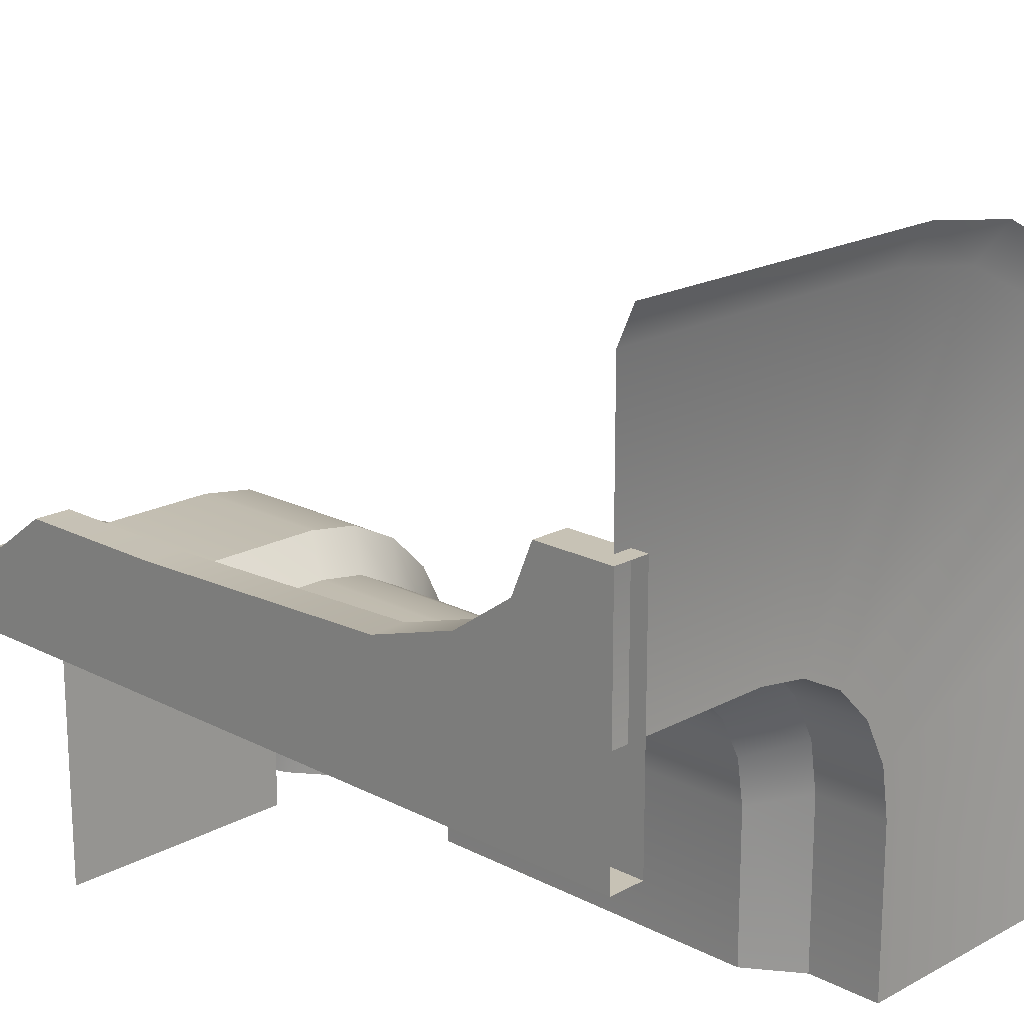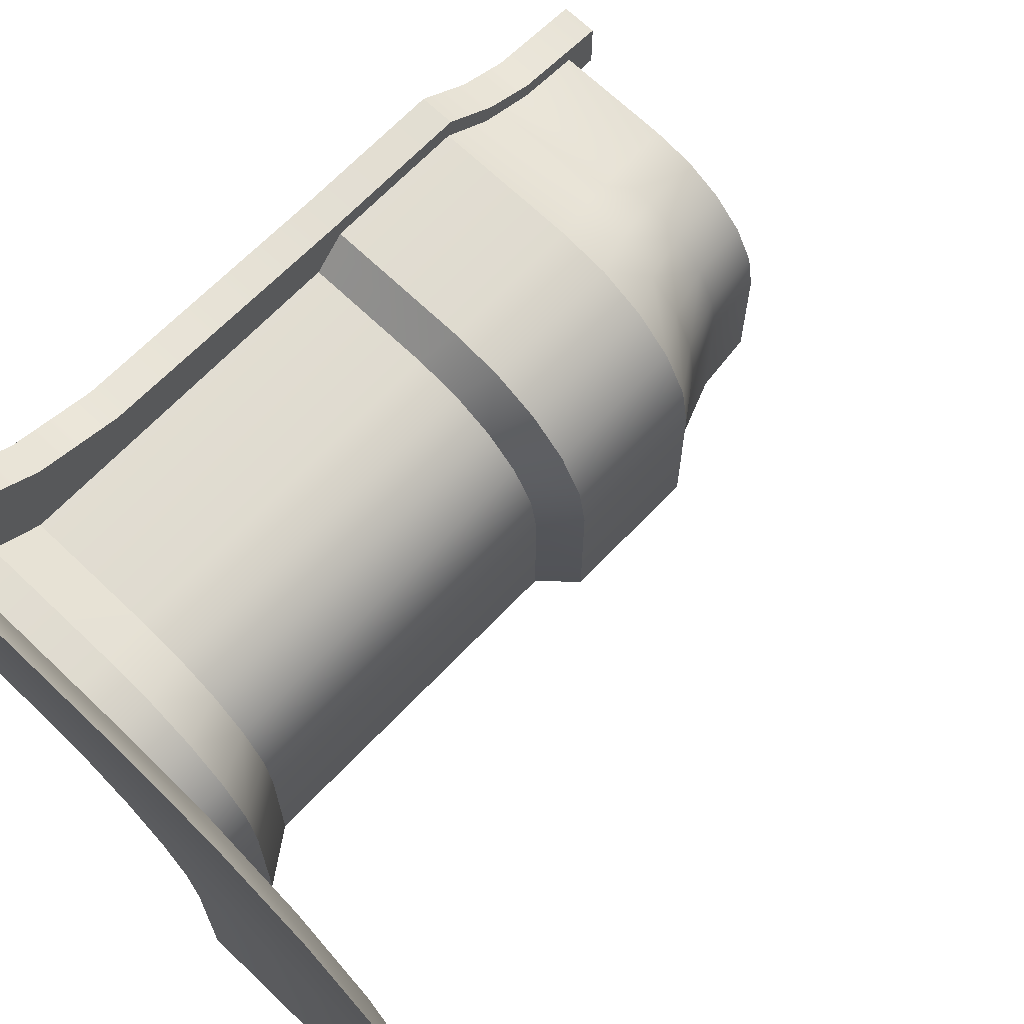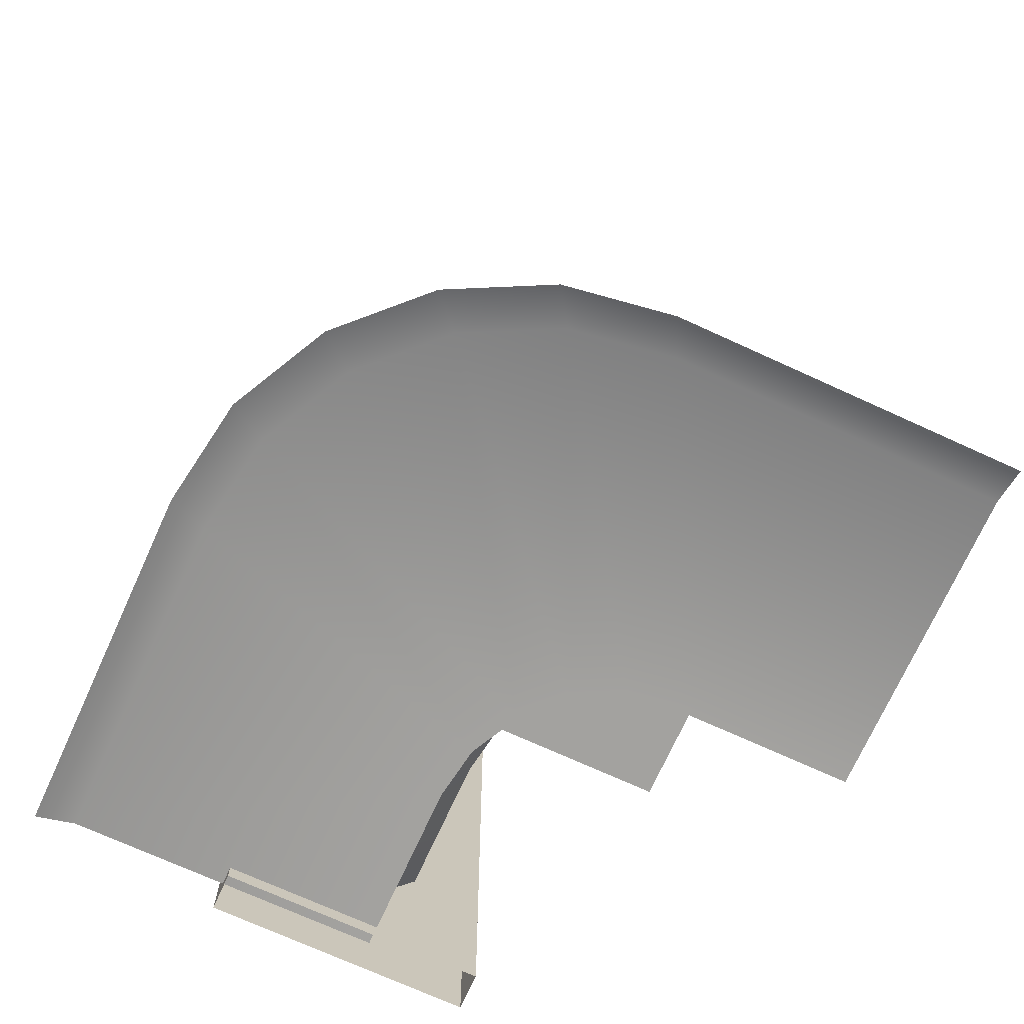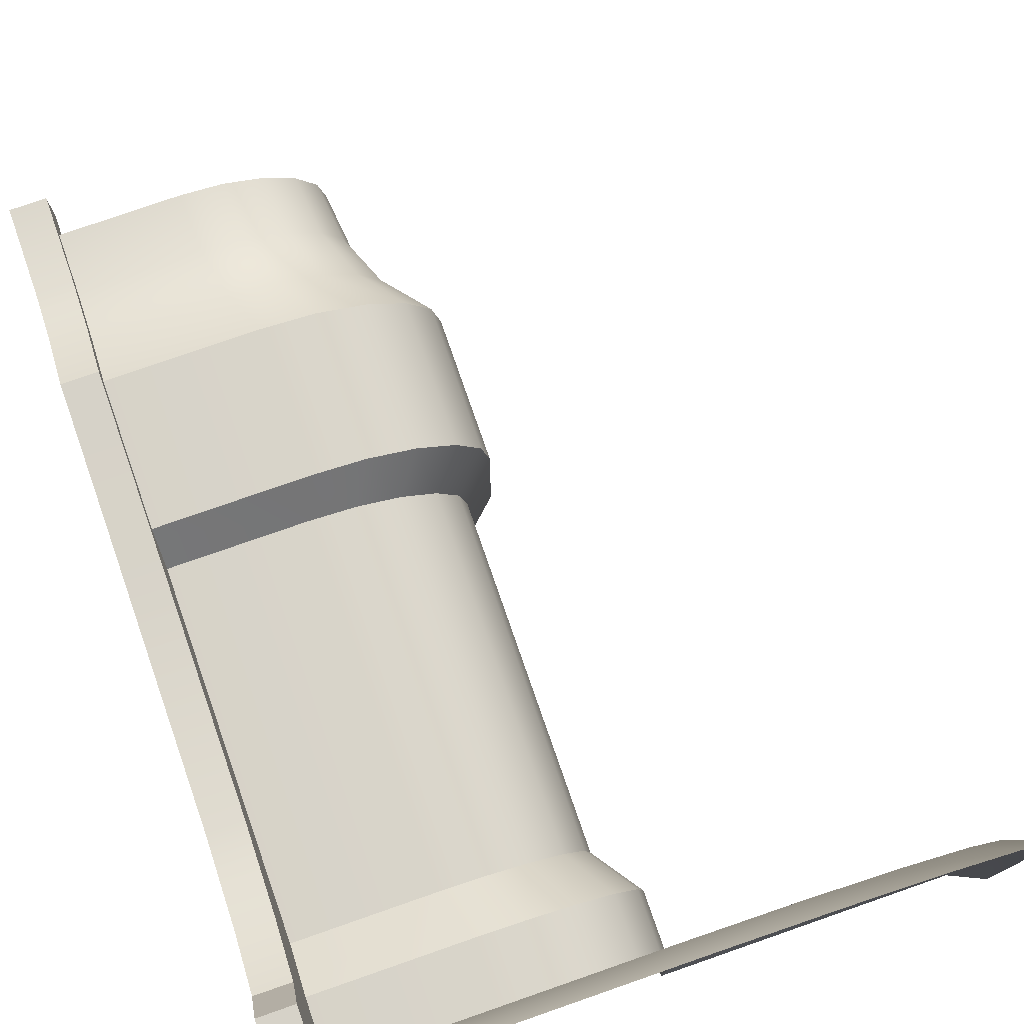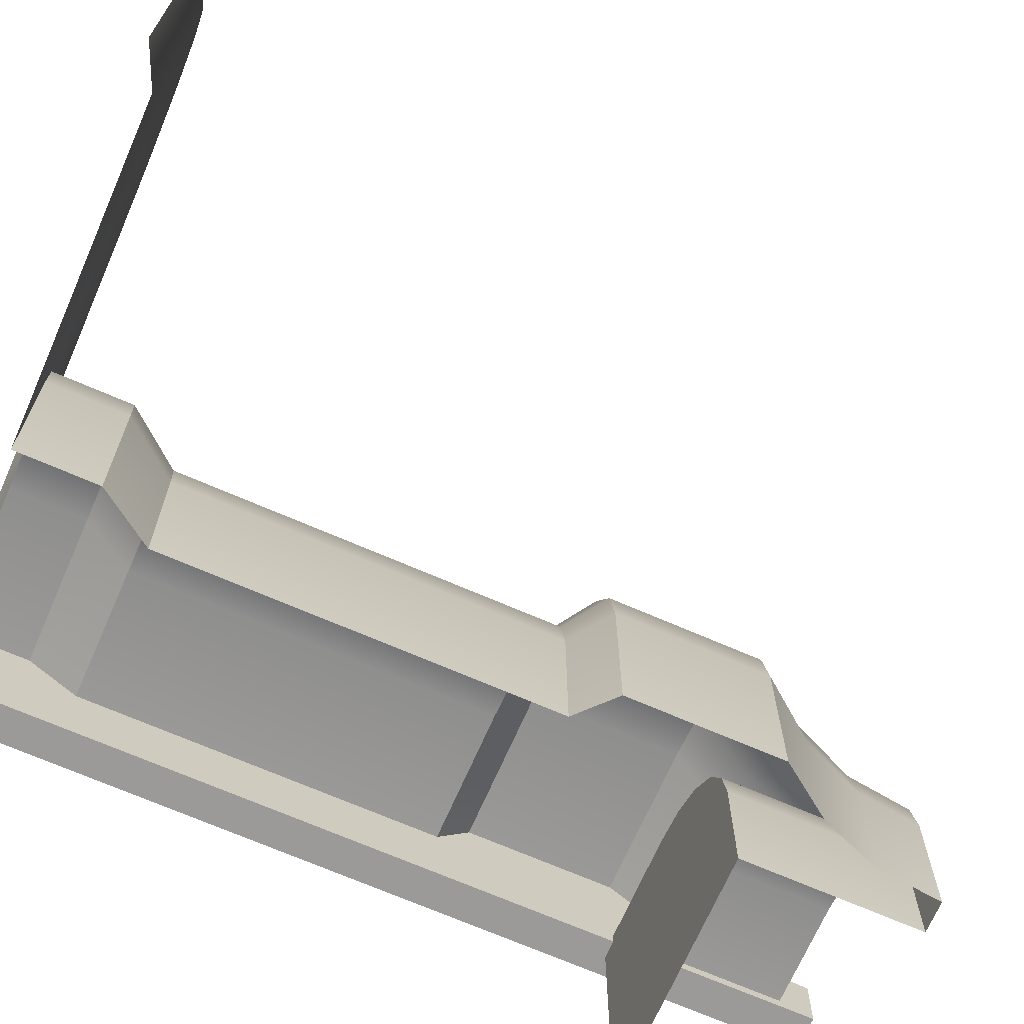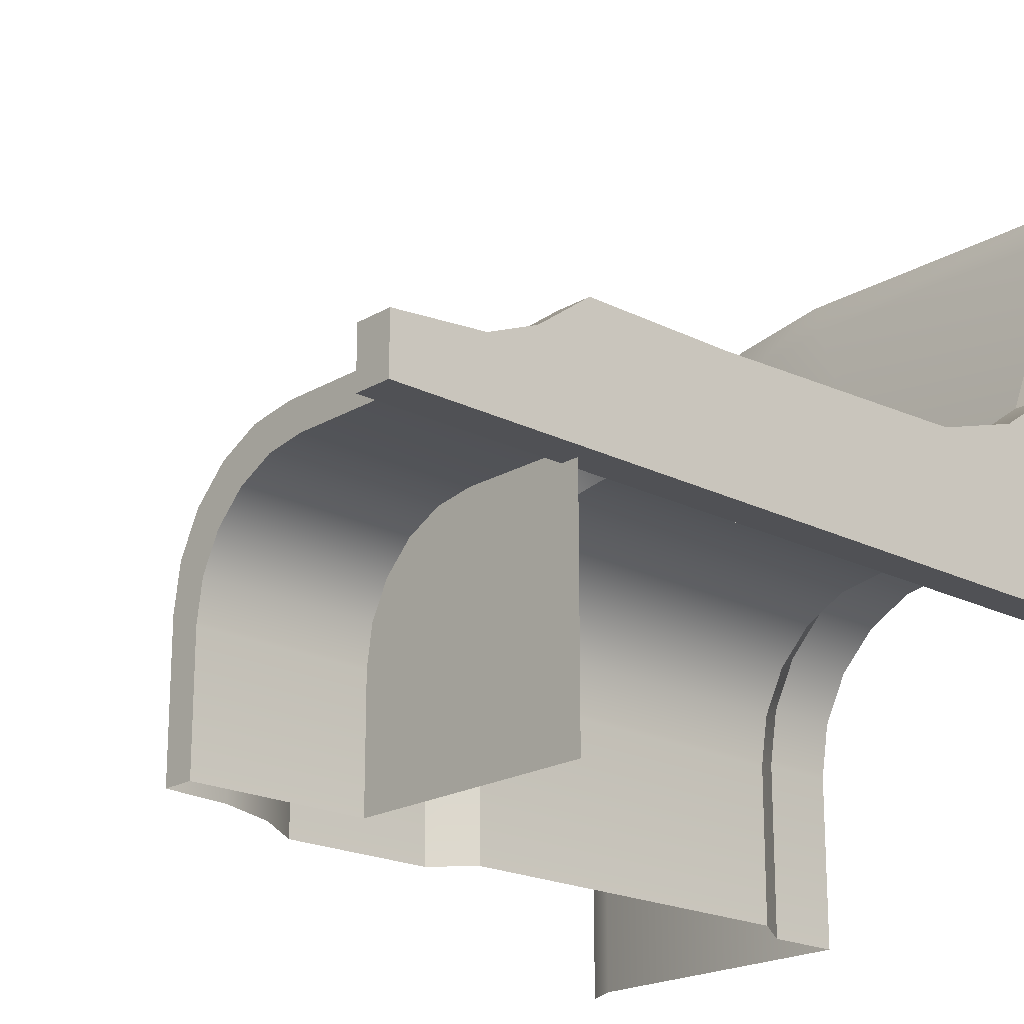
<metadata>
{"format":"obj","ext":"obj","renderer":"f3d","projection":"perspective","resolution":1024,"background":"white","views":[{"elev":19.0,"azim":-45.6,"up":"+Z"},{"elev":68.0,"azim":43.8,"up":"+Z"},{"elev":-72.6,"azim":65.5,"up":"+Y"},{"elev":77.8,"azim":-19.2,"up":"+Z"},{"elev":-69.5,"azim":66.4,"up":"+Z"},{"elev":-20.2,"azim":-132.8,"up":"+Z"}]}
</metadata>
<code>
o WallExteriorCorner-2x2_Cube.004
v 0 0.05 -1
v -0 2.5 -1.278
v -1e-06 2.5 -1.188
v -0 2 -1.278
v 0 0.05 -0.1093
v -0 0.4213 -1.101
v -0 1.57 -1
v -0 2 -1
v -0 0.2707 -1
v 0 0 -0
v -0 2.15 -1.107
v -0 2.317 -1.17
v -0 1.477 -1.101
v -0 2.317 -1.278
v 0.05359 2.599 -1.307
v 0.05359 2.599 -1.144
v 0.05359 0 -1.307
v 0.05359 2.323 -1.118
v 0.05359 2.173 -1.056
v 0.05359 2.012 -0.9376
v 0.05359 0 -0.5526
v -0.05359 2.599 -1.144
v -0.05359 2.599 -1.307
v -0.05359 0 -1.307
v -0.05359 2.323 -1.118
v -0.05359 2.173 -1.056
v -0.05359 2.012 -0.9376
v -0.05359 0 -0.5526
v 0.05359 1.558 -0.9376
v 0.05359 0.2341 -0.5526
v 0.05359 0.7426 -0.9083
v 0.05359 0.4753 -0.8248
v 0.05359 0.2968 -0.6999
v -0.05359 0.2341 -0.5526
v -0.05359 1.558 -0.9376
v -0.05359 0.2968 -0.6999
v -0.05359 0.4753 -0.8248
v -0.05359 0.7426 -0.9083
v 0 2 -2
v 1.891 0.05 -2
v 0.8302 2.317 -2
v 1 0.05 -2
v 1 1.57 -2
v 1 2 -2
v 0.7217 2.317 -2
v 1 0.2707 -2
v 0.8115 2.5 -2
v 0.7217 2 -2
v 2 0 -2
v 0.893 2.15 -2
v 0.7217 2.5 -2
v 0.8994 1.477 -2
v 0.8994 0.4213 -2
v 0.9454 0.05 -0.1093
v 1.891 0.05 -1.055
v 1.237 0.05 -0.1556
v 1.501 0.05 -0.2898
v 1.71 0.05 -0.499
v 1.844 0.05 -0.7625
v 0.8302 2.317 -1.585
v 0.4151 2.317 -1.17
v 0.8099 2.317 -1.457
v 0.7509 2.317 -1.341
v 0.6591 2.317 -1.249
v 0.5434 2.317 -1.19
v 0.5 0.05 -1
v 1 0.05 -1.5
v 0.6545 0.05 -1.024
v 0.7939 0.05 -1.095
v 0.9045 0.05 -1.206
v 0.9755 0.05 -1.345
v 1 1.57 -1.5
v 0.5 1.57 -1
v 0.9755 1.57 -1.345
v 0.9045 1.57 -1.206
v 0.7939 1.57 -1.095
v 0.6545 1.57 -1.024
v 0.5 2 -1
v 1 2 -1.5
v 0.6545 2 -1.024
v 0.7939 2 -1.095
v 0.9045 2 -1.206
v 0.9755 2 -1.345
v 0.3609 2.317 -1.278
v 0.7217 2.317 -1.639
v 0.4724 2.317 -1.296
v 0.573 2.317 -1.347
v 0.6528 2.317 -1.427
v 0.7041 2.317 -1.528
v 1 0.2707 -1.5
v 0.5 0.2707 -1
v 0.9755 0.2707 -1.345
v 0.9045 0.2707 -1.206
v 0.7939 0.2707 -1.095
v 0.6545 0.2707 -1.024
v 0.4058 2.5 -1.188
v 0.8115 2.5 -1.594
v 0.5311 2.5 -1.208
v 0.6442 2.5 -1.266
v 0.734 2.5 -1.356
v 0.7916 2.5 -1.469
v 0.7217 2 -1.639
v 0.3609 2 -1.278
v 0.7041 2 -1.528
v 0.6528 2 -1.427
v 0.573 2 -1.347
v 0.4724 2 -1.296
v 1 0 -0
v 2 -0 -1
v 1.309 -0 -0.04894
v 1.588 0 -0.191
v 1.809 0 -0.4122
v 1.951 -0 -0.691
v 0.893 2.15 -1.553
v 0.4465 2.15 -1.107
v 0.8712 2.15 -1.416
v 0.8077 2.15 -1.291
v 0.709 2.15 -1.192
v 0.5845 2.15 -1.129
v 0.3609 2.5 -1.278
v 0.7217 2.5 -1.639
v 0.4724 2.5 -1.296
v 0.573 2.5 -1.347
v 0.6528 2.5 -1.427
v 0.7041 2.5 -1.528
v 0.4497 1.477 -1.101
v 0.8994 1.477 -1.55
v 0.5887 1.477 -1.123
v 0.714 1.477 -1.186
v 0.8135 1.477 -1.286
v 0.8774 1.477 -1.411
v 0.8994 0.4213 -1.55
v 0.4497 0.4213 -1.101
v 0.8774 0.4213 -1.411
v 0.8135 0.4213 -1.286
v 0.714 0.4213 -1.186
v 0.5887 0.4213 -1.123
v 0.05359 2.599 -1.144
v 0.05359 2.599 -1.144
v 0.05359 2.599 -1.307
v 0.05359 2.599 -1.307
v 0.05359 0 -1.307
v 0.05359 2.323 -1.118
v 0.05359 2.173 -1.056
v 0.05359 2.012 -0.9376
v 0.05359 2.012 -0.9376
v -0.05359 2.599 -1.144
v -0.05359 2.599 -1.144
v -0.05359 2.599 -1.307
v -0.05359 2.599 -1.307
v -0.05359 0 -1.307
v -0.05359 2.323 -1.118
v -0.05359 2.173 -1.056
v -0.05359 2.012 -0.9376
v -0.05359 2.012 -0.9376
v 0.05359 1.558 -0.9376
v 0.05359 0.7426 -0.9083
v 0.05359 0.4753 -0.8248
v 0.05359 0.2968 -0.6999
v 0.05359 0.2968 -0.6999
v 0.05359 0.2341 -0.5526
v 0.05359 0.2341 -0.5526
v -0.05359 0.2341 -0.5526
v -0.05359 0.2341 -0.5526
v -0.05359 0.2968 -0.6999
v -0.05359 0.2968 -0.6999
v -0.05359 0.4753 -0.8248
v -0.05359 0.7426 -0.9083
v -0.05359 1.558 -0.9376
v 0.05359 0 -0.5526
v -0.05359 0 -0.5526
v 0.7217 2 -1.639
v 0.7041 2 -1.528
v 0.6528 2 -1.427
v 0.573 2 -1.347
v 0.4724 2 -1.296
v 0.3609 2 -1.278
v 0.4058 2.5 -1.188
v 0.5311 2.5 -1.208
v 0.6442 2.5 -1.266
v 0.734 2.5 -1.356
v 0.7916 2.5 -1.469
v 0.8115 2.5 -1.594
v 0.8774 1.477 -1.411
v 0.8994 1.477 -1.55
v 0.8994 0.4213 -1.55
v 0.8774 0.4213 -1.411
v 0.8135 1.477 -1.286
v 0.8135 0.4213 -1.286
v 0.714 1.477 -1.186
v 0.714 0.4213 -1.186
v 0.5887 1.477 -1.123
v 0.5887 0.4213 -1.123
v 0.4497 1.477 -1.101
v 0.4497 0.4213 -1.101
v 0.6545 1.57 -1.024
v 0.5 1.57 -1
v 0.5 2 -1
v 0.6545 2 -1.024
v 0.7939 1.57 -1.095
v 0.7939 2 -1.095
v 0.9045 1.57 -1.206
v 0.9045 2 -1.206
v 0.9755 1.57 -1.345
v 0.9755 2 -1.345
v 1 1.57 -1.5
v 1 2 -1.5
v 0.3609 2.5 -1.278
v 0.4724 2.5 -1.296
v 0.573 2.5 -1.347
v 0.6528 2.5 -1.427
v 0.7041 2.5 -1.528
v 0.7217 2.5 -1.639
v 0.6545 0.2707 -1.024
v 0.5 0.2707 -1
v 0.7939 0.2707 -1.095
v 0.9045 0.2707 -1.206
v 0.9755 0.2707 -1.345
v 1 0.2707 -1.5
v 0.5 0.05 -1
v 0.6545 0.05 -1.024
v 0.7939 0.05 -1.095
v 0.9045 0.05 -1.206
v 0.9755 0.05 -1.345
v 1 0.05 -1.5
v 0 0.05 -1
v 1 0.05 -2
v -1e-06 2.5 -1.188
v 0.8115 2.5 -2
v -0 0.2707 -1
v 1 0.2707 -2
v -0 2 -1
v -0 1.57 -1
v 1 2 -2
v 1 1.57 -2
v -0 1.477 -1.101
v 0.8994 1.477 -2
v -0 2 -1.278
v -0 2.5 -1.278
v 0.7217 2 -2
v 0.7217 2.5 -2
v -0 0.4213 -1.101
v 0.8994 0.4213 -2
f 213 47 241
f 2 84 14
f 90 42 46
f 132 231 53
f 114 44 50
f 45 102 85
f 183 41 229
f 127 43 72
f 60 50 41
f 186 237 185
f 39 172 48
f 206 234 207
f 144 156 140
f 163 151 171
f 149 169 153
f 18 26 19
f 139 150 148
f 162 28 21
f 19 155 146
f 17 23 15
f 161 170 142
f 18 22 25
f 156 157 142
f 157 158 142
f 158 159 142
f 159 161 142
f 163 165 151
f 165 167 151
f 167 168 151
f 168 169 151
f 35 31 29
f 38 32 31
f 37 160 32
f 36 30 33
f 20 35 29
f 12 178 3
f 84 238 14
f 228 208 239
f 230 133 242
f 11 61 12
f 8 115 11
f 1 91 9
f 6 194 13
f 233 126 73
f 121 45 85
f 39 4 177
f 7 198 232
f 172 39 173
f 173 39 174
f 174 39 175
f 175 39 176
f 176 39 177
f 61 179 178
f 65 180 179
f 63 180 64
f 62 181 63
f 60 182 62
f 115 65 61
f 119 64 65
f 118 63 64
f 116 63 117
f 114 62 116
f 185 187 186
f 188 187 184
f 190 189 188
f 190 193 191
f 194 193 192
f 197 199 198
f 196 201 199
f 200 203 201
f 202 205 203
f 206 205 204
f 96 209 208
f 98 210 209
f 99 211 210
f 101 211 100
f 97 212 101
f 215 137 133
f 214 136 137
f 216 135 136
f 218 135 217
f 219 134 218
f 85 125 121
f 89 124 125
f 88 123 124
f 87 122 123
f 86 120 122
f 72 131 127
f 74 130 131
f 76 130 75
f 77 129 76
f 73 128 77
f 86 103 84
f 86 106 107
f 88 106 87
f 89 105 88
f 85 104 89
f 68 91 66
f 69 95 68
f 70 94 69
f 71 93 70
f 67 92 71
f 78 119 115
f 80 118 119
f 82 118 81
f 83 117 82
f 79 116 83
f 213 97 47
f 2 120 84
f 90 67 42
f 132 219 231
f 114 79 44
f 45 240 102
f 183 60 41
f 127 52 43
f 60 114 50
f 186 243 237
f 206 235 234
f 140 138 143
f 144 145 156
f 140 143 144
f 156 142 140
f 152 147 149
f 149 151 169
f 169 154 153
f 153 152 149
f 18 25 26
f 139 141 150
f 162 164 28
f 19 26 155
f 17 24 23
f 18 16 22
f 35 38 31
f 38 37 32
f 37 166 160
f 36 34 30
f 20 27 35
f 12 61 178
f 84 103 238
f 228 96 208
f 230 215 133
f 11 115 61
f 8 78 115
f 1 66 91
f 6 195 194
f 233 236 126
f 121 51 45
f 7 197 198
f 61 65 179
f 65 64 180
f 63 181 180
f 62 182 181
f 60 183 182
f 115 119 65
f 119 118 64
f 118 117 63
f 116 62 63
f 114 60 62
f 185 184 187
f 188 189 187
f 190 191 189
f 190 192 193
f 194 195 193
f 197 196 199
f 196 200 201
f 200 202 203
f 202 204 205
f 206 207 205
f 96 98 209
f 98 99 210
f 99 100 211
f 101 212 211
f 97 213 212
f 215 214 137
f 214 216 136
f 216 217 135
f 218 134 135
f 219 132 134
f 85 89 125
f 89 88 124
f 88 87 123
f 87 86 122
f 86 84 120
f 72 74 131
f 74 75 130
f 76 129 130
f 77 128 129
f 73 126 128
f 86 107 103
f 86 87 106
f 88 105 106
f 89 104 105
f 85 102 104
f 68 95 91
f 69 94 95
f 70 93 94
f 71 92 93
f 67 90 92
f 78 80 119
f 80 81 118
f 82 117 118
f 83 116 117
f 79 114 116
f 40 225 55
f 10 54 5
f 49 55 109
f 108 56 54
f 110 57 56
f 111 58 57
f 113 58 112
f 109 59 113
f 54 221 220
f 56 222 221
f 58 222 57
f 59 223 58
f 55 224 59
f 5 220 226
f 40 227 225
f 10 108 54
f 49 40 55
f 108 110 56
f 110 111 57
f 111 112 58
f 113 59 58
f 109 55 59
f 54 56 221
f 56 57 222
f 58 223 222
f 59 224 223
f 55 225 224
f 5 54 220

</code>
